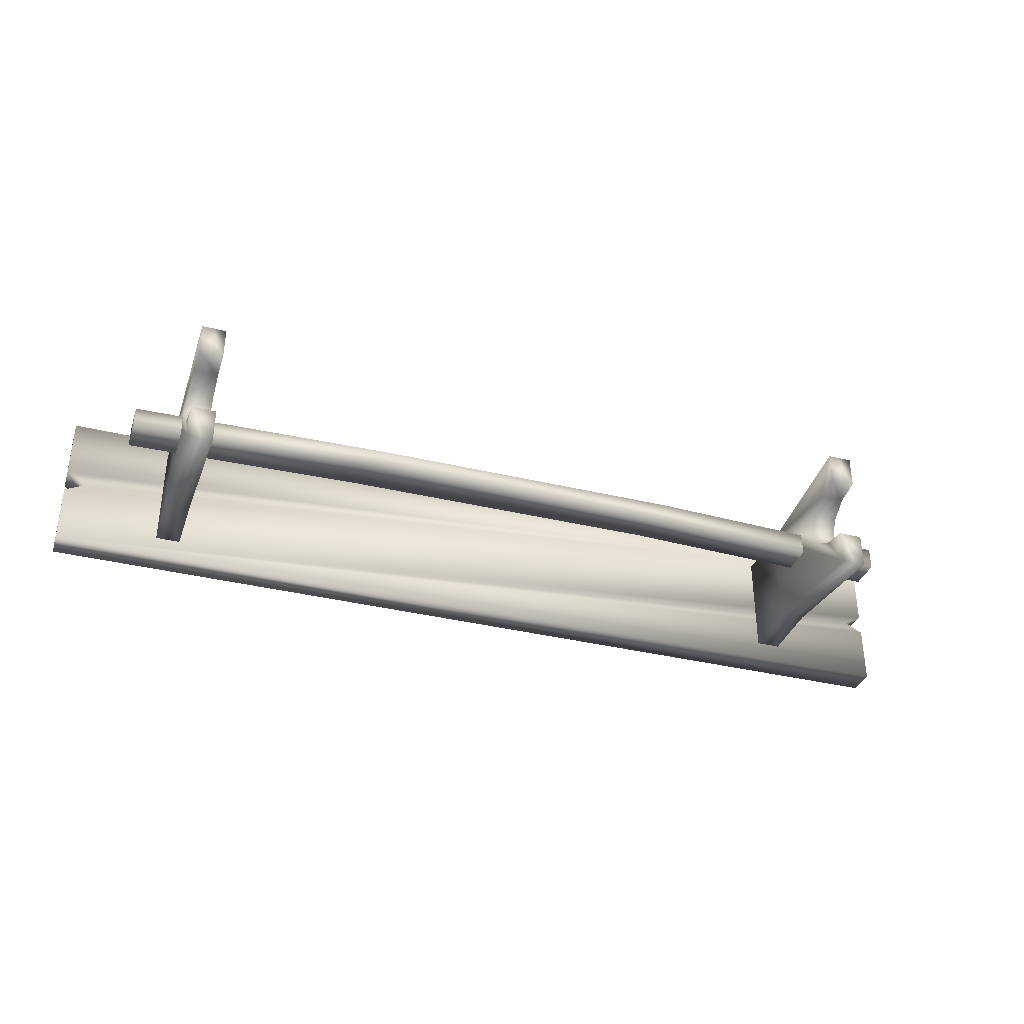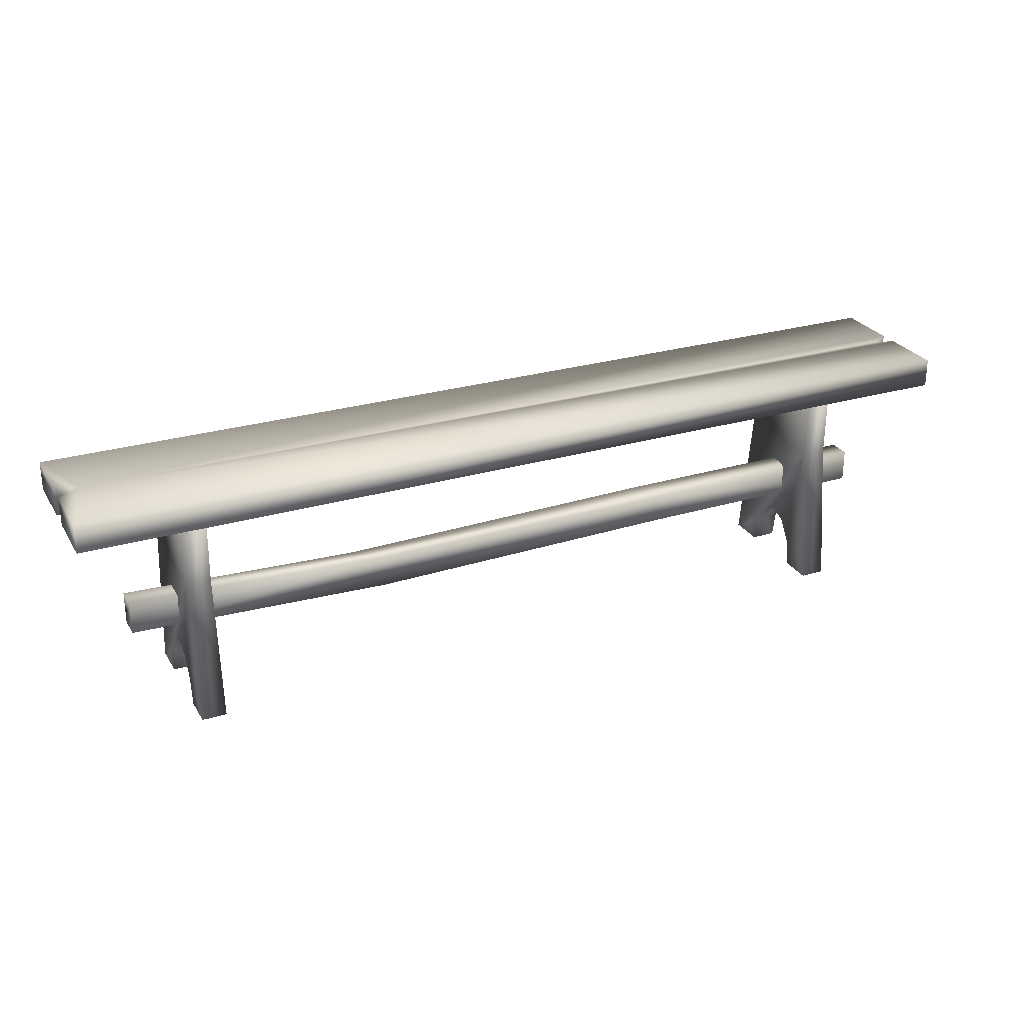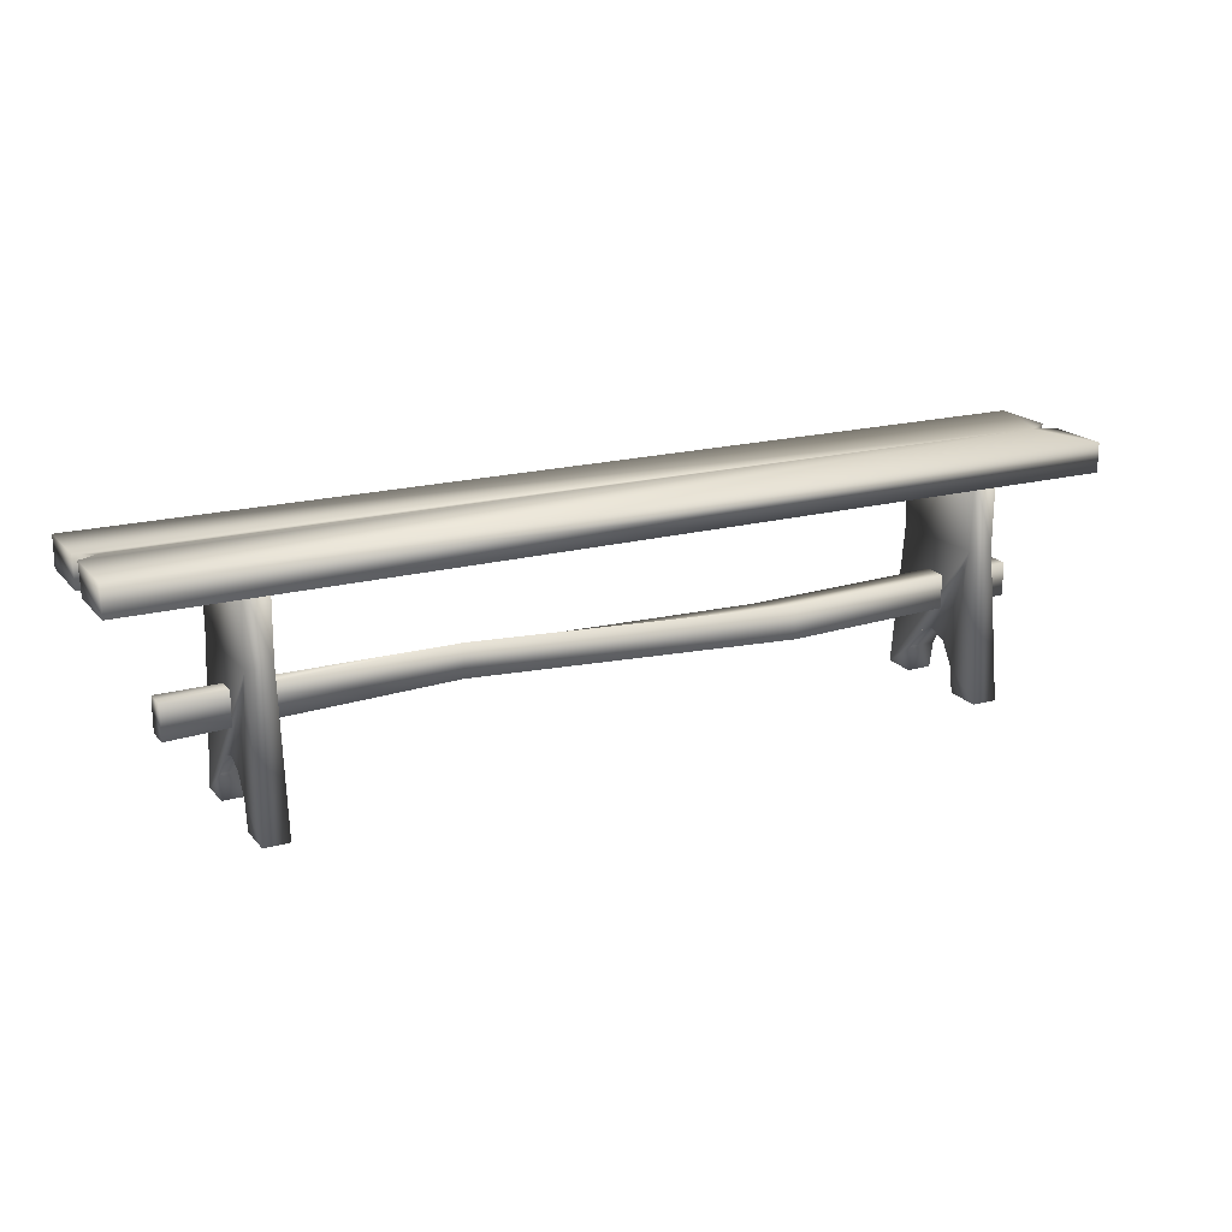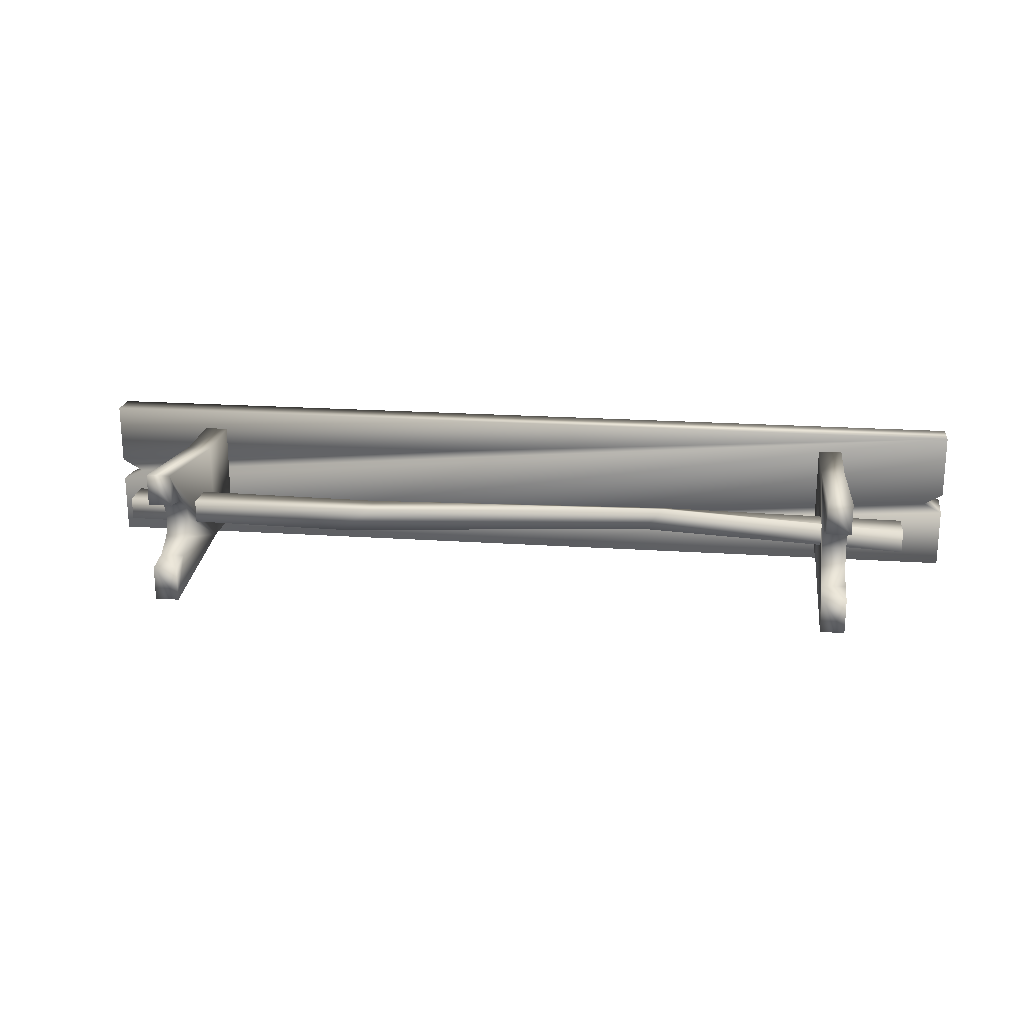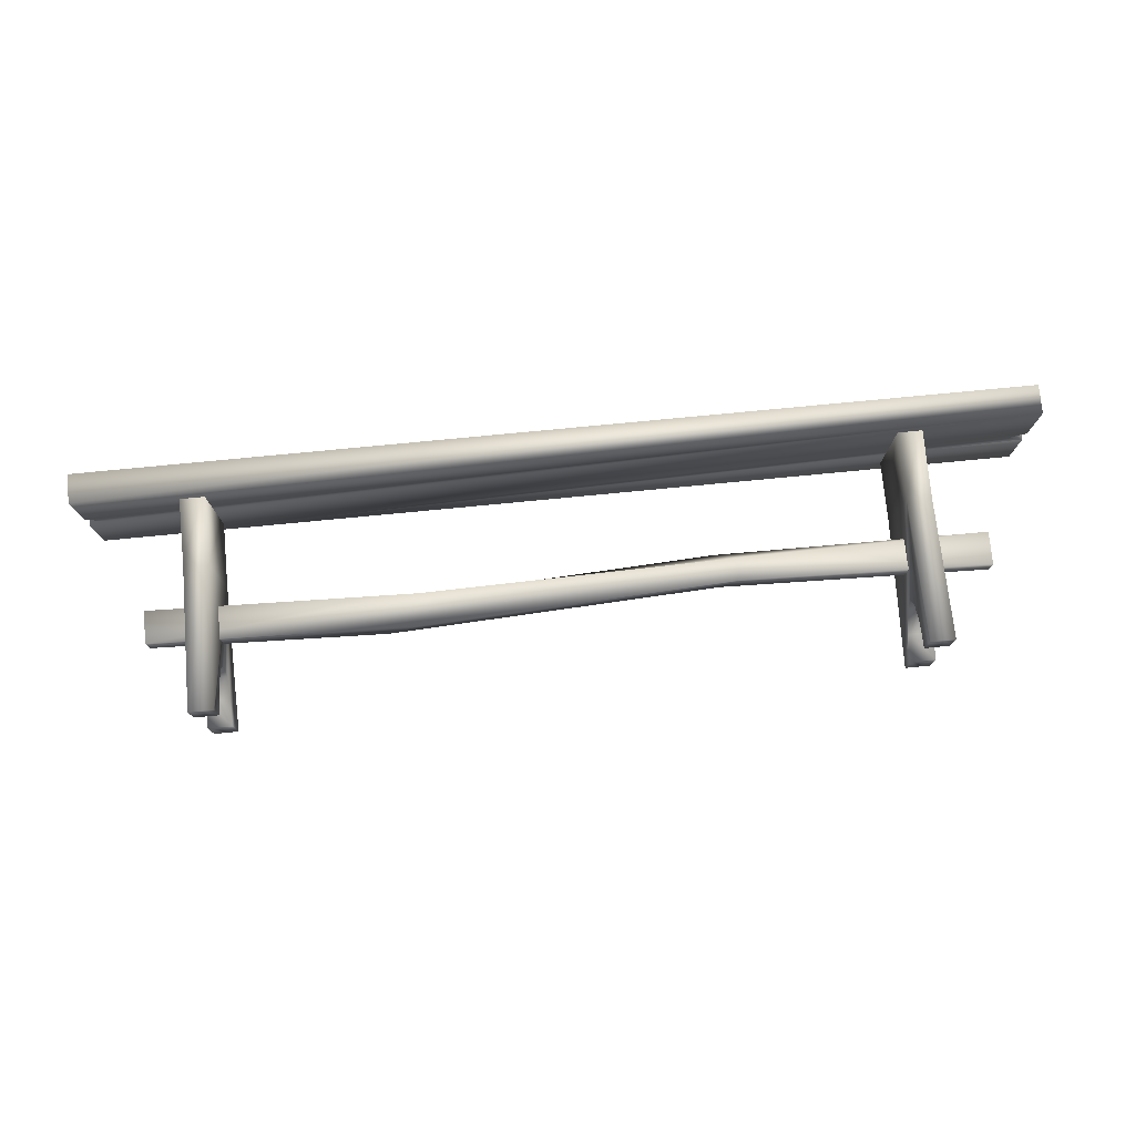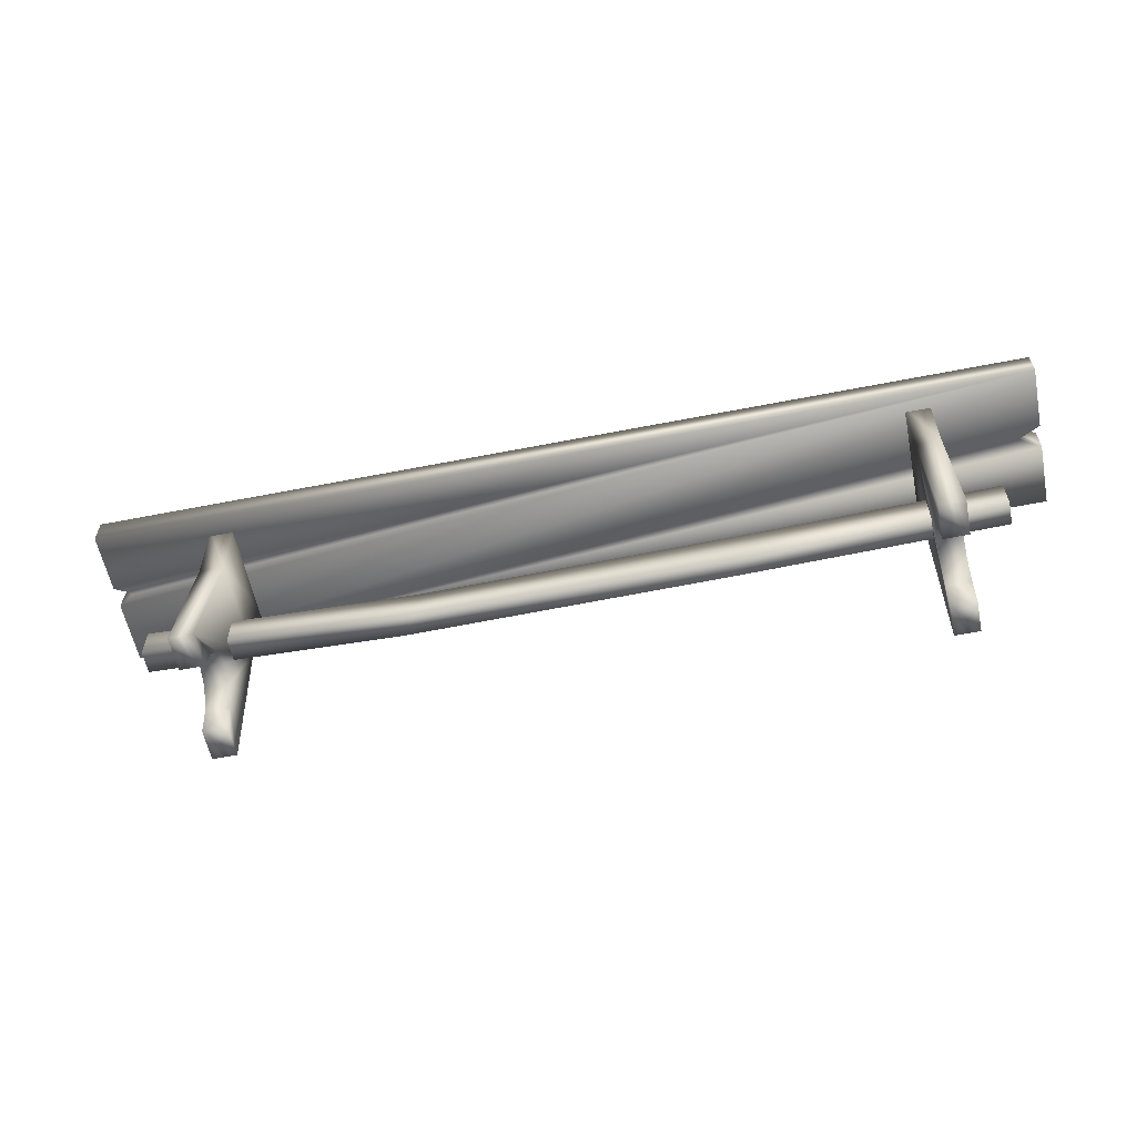
<metadata>
{"format":"obj","ext":"obj","renderer":"f3d","projection":"perspective","resolution":1024,"background":"white","views":[{"elev":-35.2,"azim":-18.1,"up":"+Z"},{"elev":26.8,"azim":-24.9,"up":"+Y"},{"elev":18.6,"azim":152.6,"up":"+Y"},{"elev":20.3,"azim":7.1,"up":"+Z"},{"elev":76.8,"azim":-5.5,"up":"+Z"},{"elev":-58.5,"azim":-168.5,"up":"+Y"}]}
</metadata>
<code>
v -0.7837 0.3548 -0.1223
v 0.7837 0.3548 -0.1223
v -0.7837 0.4033 -0.1223
v 0.7837 0.4033 -0.1223
v -0.7837 0.3548 0.1223
v 0.7837 0.3548 0.1223
v -0.7837 0.4033 0.1223
v 0.7837 0.4033 0.1223
v 0.7837 0.4033 0.01652
v 0.7837 0.3548 0.01282
v 0.7521 0.4033 0.003257
v 0.7521 0.3548 -0.005226
v 0.7837 0.4033 -0.01374
v 0.7837 0.3548 -0.02178
v -0.7837 0.4033 -0.02269
v -0.7837 0.3548 -0.02111
v -0.7472 0.4033 -0.003842
v -0.7472 0.3548 -0.003041
v -0.7837 0.4033 0.01832
v -0.7837 0.3548 0.01817
v -0.5726 0.04703 -0.05176
v -0.5726 0.002502 -0.05938
v -0.5726 0.002502 -0.1188
v -0.5726 0.3727 -0.08913
v -0.5726 0.3727 0.08913
v -0.5726 0.002502 0.1136
v -0.5726 0.002502 0.05938
v -0.5726 0.04703 0.05176
v -0.5726 0.08132 0.02989
v -0.5726 0.09387 -0
v -0.5726 0.08132 -0.02989
v -0.6136 0.08132 -0.02989
v -0.6136 0.09387 -0
v -0.6136 0.002502 0.05938
v -0.6136 0.04703 0.05176
v -0.6136 0.04703 -0.05176
v -0.6136 0.002502 -0.05938
v -0.6136 0.08132 0.02989
v -0.6136 0.002502 -0.1188
v -0.6136 0.3727 -0.08913
v -0.6136 0.3727 0.08913
v -0.6136 0.002502 0.1136
v -0.6136 0.2441 0.08607
v -0.5726 0.2412 0.08607
v -0.6136 0.2484 -0.08699
v -0.5726 0.2455 -0.08699
v 0.5943 0.04703 -0.05176
v 0.5943 0.002502 -0.05938
v 0.5943 0.002502 -0.1188
v 0.5943 0.3727 -0.08913
v 0.5943 0.3727 0.08913
v 0.5943 0.002502 0.1136
v 0.5943 0.002502 0.05938
v 0.5943 0.04703 0.05176
v 0.5943 0.08132 0.02989
v 0.5943 0.09387 -0
v 0.5943 0.08132 -0.02989
v 0.5533 0.08132 -0.02989
v 0.5533 0.09387 -0
v 0.5533 0.002502 0.05938
v 0.5533 0.04703 0.05176
v 0.5533 0.04703 -0.05176
v 0.5533 0.002502 -0.05938
v 0.5533 0.08132 0.02989
v 0.5533 0.002502 -0.1188
v 0.5533 0.3727 -0.08913
v 0.5533 0.3727 0.08913
v 0.5533 0.002502 0.1136
v 0.5533 0.2441 0.08607
v 0.5943 0.2412 0.08607
v 0.5533 0.2484 -0.08699
v 0.5943 0.2455 -0.08699
v -0.6933 0.1376 -0.01912
v 0.6933 0.1376 -0.01912
v -0.6933 0.1923 -0.01912
v 0.6933 0.1923 -0.01912
v -0.6933 0.1376 0.01912
v 0.6933 0.1376 0.01912
v -0.6933 0.1923 0.01912
v 0.6933 0.1923 0.01912
v -0.2519 0.1241 0.01912
v -0.2489 0.1789 0.01912
v -0.2981 0.1789 -0.01912
v -0.3011 0.1241 -0.01912
v 0.2455 0.146 -0.000251
v 0.2435 0.2008 -0.000251
v 0.2744 0.146 0.03799
v 0.2772 0.1865 0.02616
g Default_Layer
f 1 4 2
f 1 6 16
f 1 15 3
f 2 13 14
f 3 17 4
f 5 8 7
f 8 10 9
f 9 12 11
f 11 14 13
f 5 19 20
f 15 18 17
f 17 20 19
f 21 46 31
f 32 30 33
f 34 28 27
f 36 31 32
f 22 36 37
f 38 28 35
f 33 29 38
f 24 45 40
f 25 40 41
f 32 39 36
f 25 43 44
f 27 42 34
f 37 23 22
f 42 44 43
f 41 45 43
f 23 45 46
f 24 44 46
f 47 72 57
f 58 56 59
f 60 54 53
f 62 57 58
f 48 62 63
f 64 54 61
f 59 55 64
f 50 71 66
f 51 66 67
f 58 65 62
f 51 69 70
f 53 68 60
f 63 49 48
f 68 70 69
f 67 71 69
f 49 71 72
f 50 70 72
f 73 83 84
f 73 81 77
f 73 79 75
f 74 80 78
f 75 82 83
f 77 82 79
f 78 88 87
f 80 86 88
f 74 87 85
f 76 85 86
f 84 86 85
f 81 85 87
f 83 88 86
f 82 87 88
f 3 4 1
f 2 14 1
f 14 12 1
f 12 10 1
f 10 6 1
f 5 20 6
f 20 18 6
f 18 16 6
f 16 15 1
f 4 13 2
f 15 17 3
f 19 7 17
f 7 8 17
f 8 9 17
f 9 11 17
f 11 13 17
f 13 4 17
f 6 8 5
f 6 10 8
f 10 12 9
f 12 14 11
f 7 19 5
f 16 18 15
f 18 20 17
f 22 23 21
f 23 46 21
f 44 26 46
f 27 28 26
f 28 29 26
f 26 29 46
f 30 46 29
f 31 46 30
f 31 30 32
f 35 28 34
f 21 31 36
f 21 36 22
f 29 28 38
f 30 29 33
f 46 45 24
f 24 40 25
f 34 42 35
f 42 43 35
f 45 39 43
f 37 36 39
f 33 43 32
f 35 43 38
f 39 32 43
f 38 43 33
f 41 43 25
f 26 42 27
f 39 23 37
f 26 44 42
f 40 45 41
f 39 45 23
f 25 44 24
f 48 49 47
f 49 72 47
f 70 52 72
f 53 54 52
f 54 55 52
f 52 55 72
f 56 72 55
f 57 72 56
f 57 56 58
f 61 54 60
f 47 57 62
f 47 62 48
f 55 54 64
f 56 55 59
f 72 71 50
f 50 66 51
f 60 68 61
f 68 69 61
f 71 65 69
f 63 62 65
f 59 69 58
f 61 69 64
f 65 58 69
f 64 69 59
f 67 69 51
f 52 68 53
f 65 49 63
f 52 70 68
f 66 71 67
f 65 71 49
f 51 70 50
f 75 83 73
f 84 81 73
f 77 79 73
f 76 80 74
f 79 82 75
f 81 82 77
f 80 88 78
f 76 86 80
f 78 87 74
f 74 85 76
f 83 86 84
f 84 85 81
f 82 88 83
f 81 87 82

</code>
